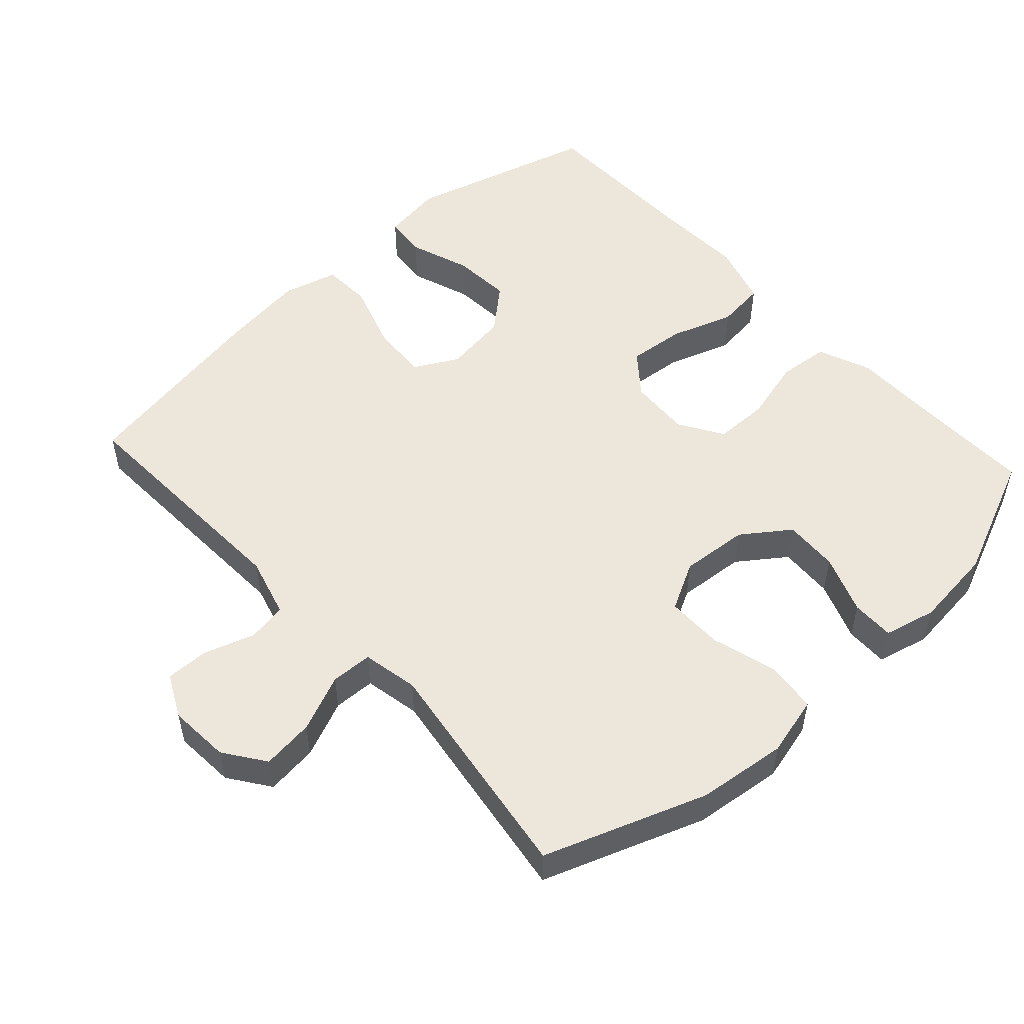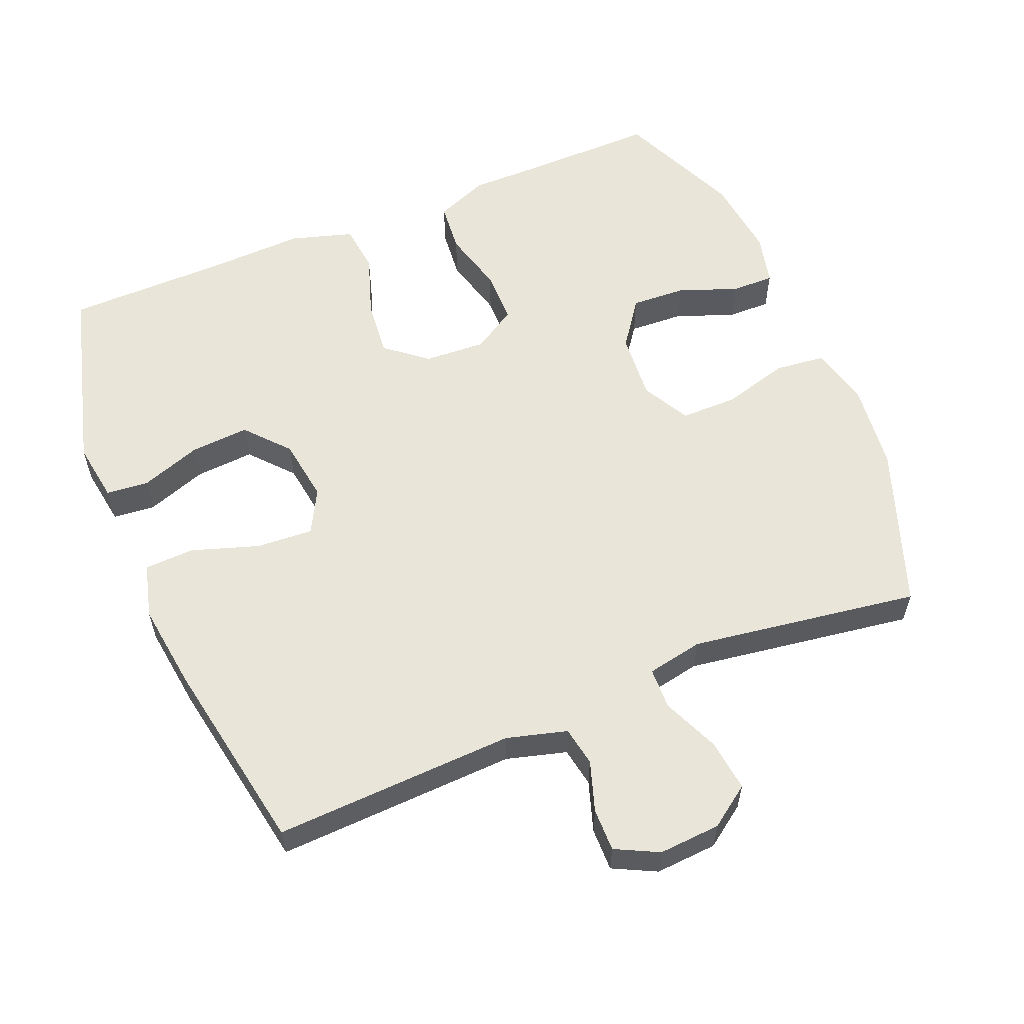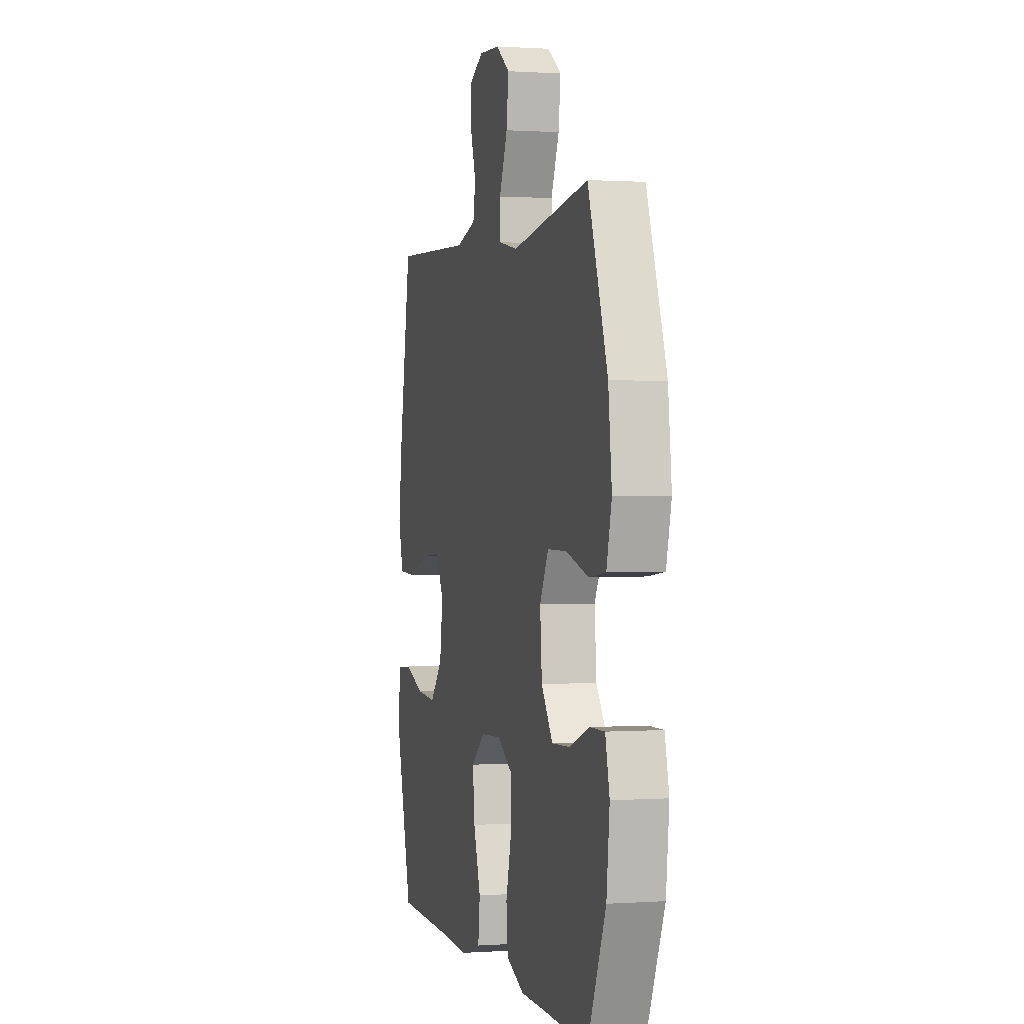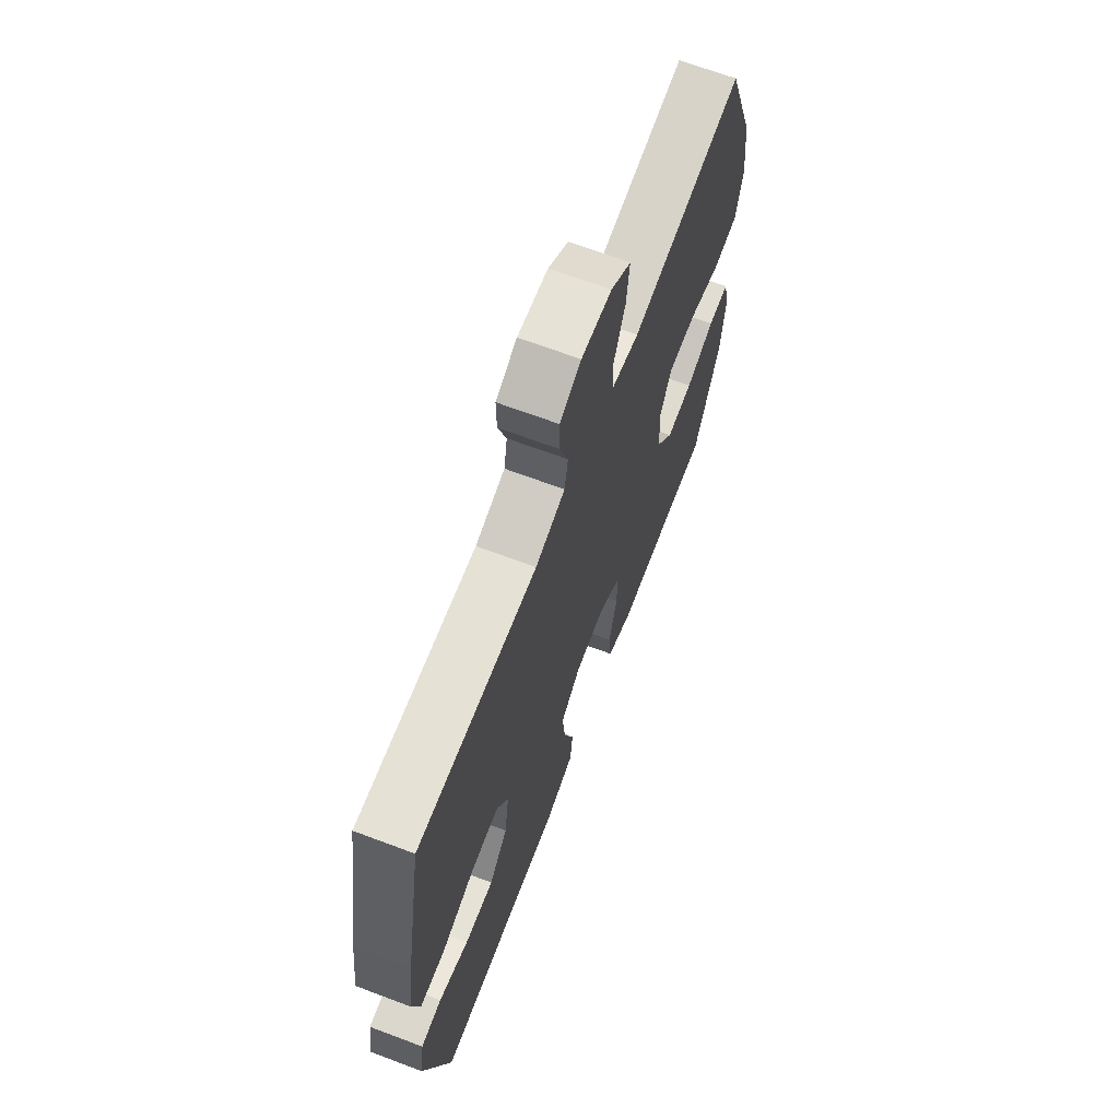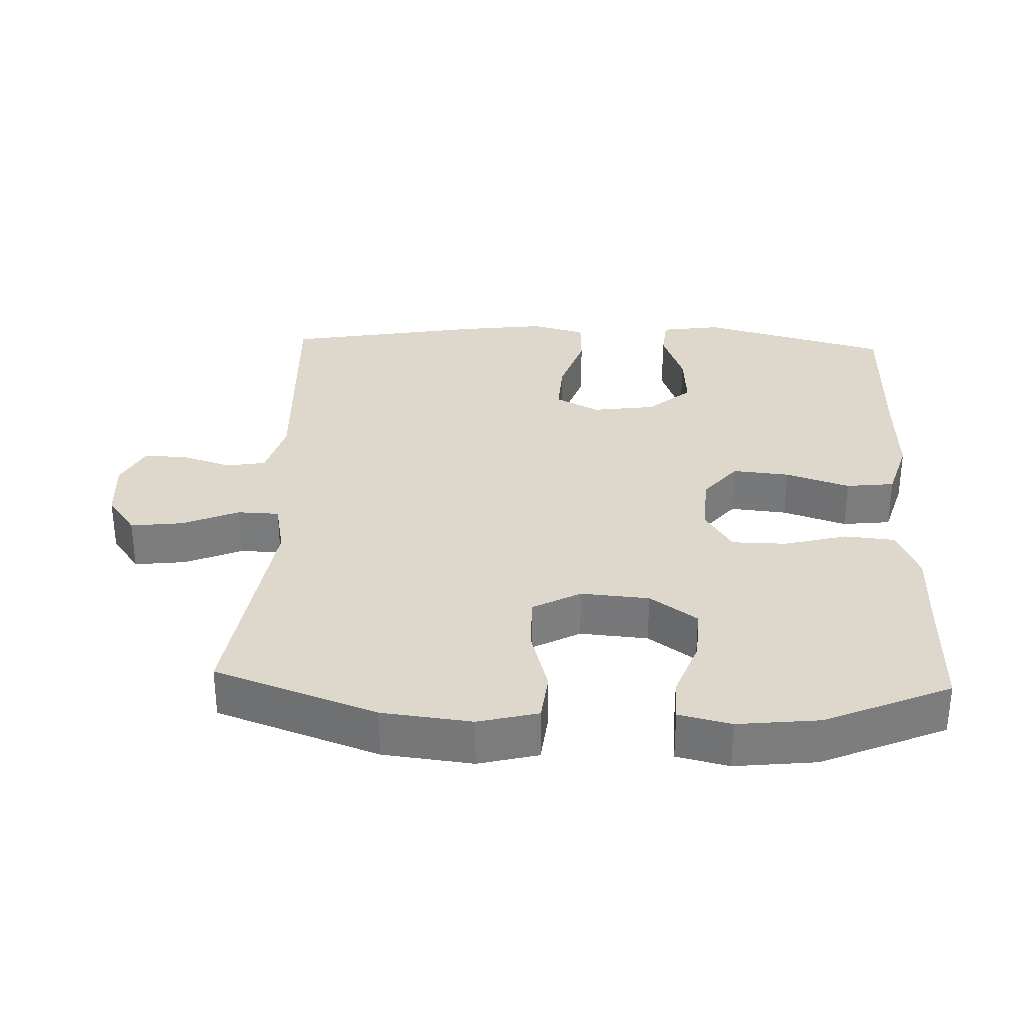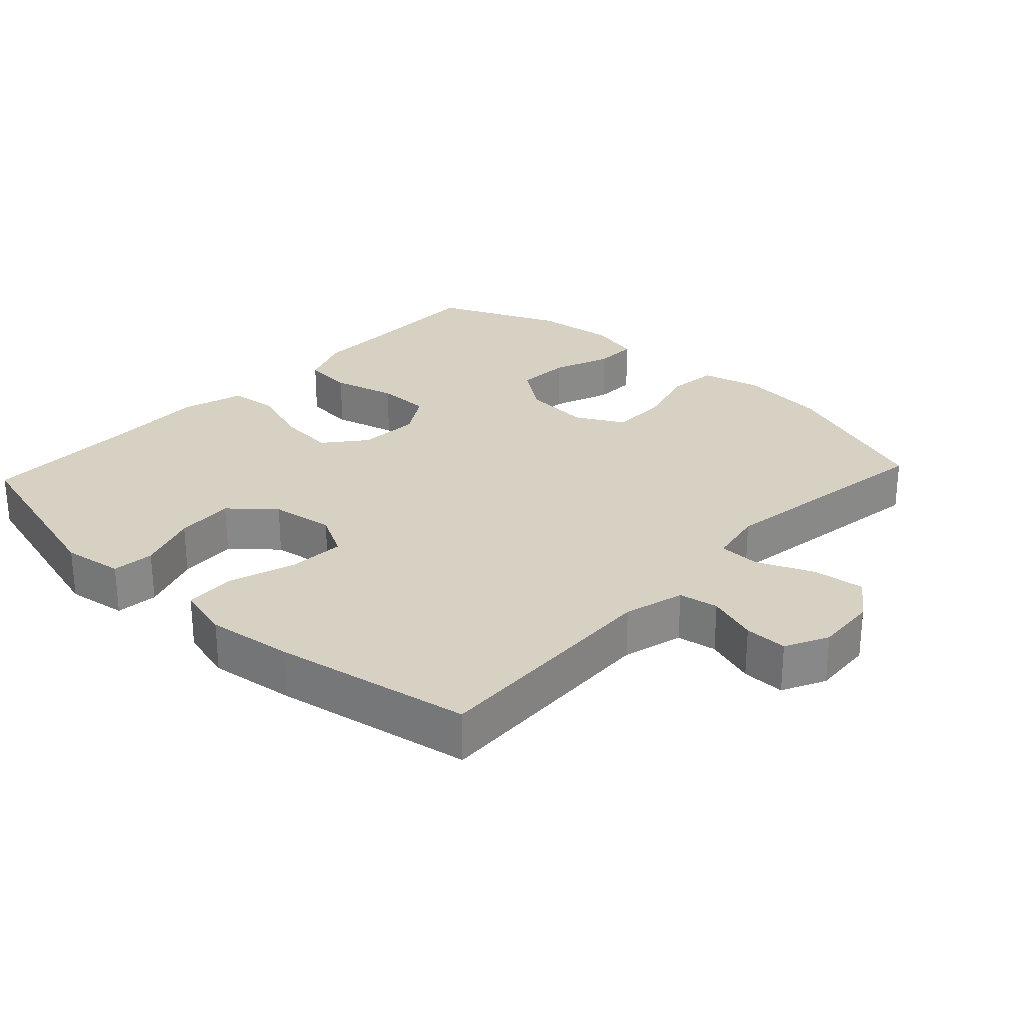
<metadata>
{"format":"obj","ext":"obj","renderer":"f3d","projection":"perspective","resolution":1024,"background":"white","views":[{"elev":52.2,"azim":47.6,"up":"+Y"},{"elev":57.9,"azim":-22.5,"up":"+Y"},{"elev":0.8,"azim":75.7,"up":"+Z"},{"elev":67.2,"azim":-69.3,"up":"+Z"},{"elev":31.5,"azim":92.2,"up":"+Y"},{"elev":27.1,"azim":-47.1,"up":"+Y"}]}
</metadata>
<code>
v 0.5 0.07 -0.5
v 0.32 0.07 -0.497
v 0.204 0.07 -0.497
v 0.127 0.07 -0.466
v 0.12 0.07 -0.393
v 0.144 0.07 -0.301
v 0.143 0.07 -0.223
v 0.08 0.07 -0.184
v -0.009 0.07 -0.189
v -0.068 0.07 -0.237
v -0.06 0.07 -0.319
v -0.029 0.07 -0.411
v -0.037 0.07 -0.481
v -0.127 0.07 -0.508
v -0.262 0.07 -0.503
v -0.5 0.07 -0.5
v -0.575 0.07 -0.227
v -0.562 0.07 -0.14
v -0.501 0.07 -0.134
v -0.413 0.07 -0.165
v -0.328 0.07 -0.171
v -0.274 0.07 -0.109
v -0.261 0.07 -0.017
v -0.295 0.07 0.046
v -0.377 0.07 0.041
v -0.474 0.07 0.009
v -0.546 0.07 0.012
v -0.567 0.07 0.091
v -0.551 0.07 0.215
v -0.5 0.07 0.5
v -0.152 0.07 0.485
v -0.065 0.07 0.509
v -0.055 0.07 0.566
v -0.079 0.07 0.639
v -0.08 0.07 0.701
v -0.018 0.07 0.732
v 0.071 0.07 0.726
v 0.13 0.07 0.684
v 0.121 0.07 0.609
v 0.086 0.07 0.527
v 0.088 0.07 0.467
v 0.169 0.07 0.451
v 0.5 0.07 0.5
v 0.584 0.07 0.267
v 0.599 0.07 0.138
v 0.577 0.07 0.052
v 0.505 0.07 0.044
v 0.409 0.07 0.071
v 0.327 0.07 0.071
v 0.29 0.07 0.002
v 0.298 0.07 -0.096
v 0.347 0.07 -0.164
v 0.426 0.07 -0.16
v 0.511 0.07 -0.128
v 0.573 0.07 -0.127
v 0.591 0.07 -0.202
v 0.578 0.07 -0.32
v 0.5 0 -0.5
v 0.32 0 -0.497
v 0.204 0 -0.497
v 0.127 0 -0.466
v 0.12 0 -0.393
v 0.144 0 -0.301
v 0.143 0 -0.223
v 0.08 0 -0.184
v -0.009 0 -0.189
v -0.068 0 -0.237
v -0.06 0 -0.319
v -0.029 0 -0.411
v -0.037 0 -0.481
v -0.127 0 -0.508
v -0.262 0 -0.503
v -0.5 0 -0.5
v -0.575 0 -0.227
v -0.562 0 -0.14
v -0.501 0 -0.134
v -0.413 0 -0.165
v -0.328 0 -0.171
v -0.274 0 -0.109
v -0.261 0 -0.017
v -0.295 0 0.046
v -0.377 0 0.041
v -0.474 0 0.009
v -0.546 0 0.012
v -0.567 0 0.091
v -0.551 0 0.215
v -0.5 0 0.5
v -0.152 0 0.485
v -0.065 0 0.509
v -0.055 0 0.566
v -0.079 0 0.639
v -0.08 0 0.701
v -0.018 0 0.732
v 0.071 0 0.726
v 0.13 0 0.684
v 0.121 0 0.609
v 0.086 0 0.527
v 0.088 0 0.467
v 0.169 0 0.451
v 0.5 0 0.5
v 0.584 0 0.267
v 0.599 0 0.138
v 0.577 0 0.052
v 0.505 0 0.044
v 0.409 0 0.071
v 0.327 0 0.071
v 0.29 0 0.002
v 0.298 0 -0.096
v 0.347 0 -0.164
v 0.426 0 -0.16
v 0.511 0 -0.128
v 0.573 0 -0.127
v 0.591 0 -0.202
v 0.578 0 -0.32
f 57 1 2
f 56 57 2
f 55 56 2
f 54 55 2
f 53 54 2
f 4 5 6
f 3 4 6
f 2 3 6
f 53 2 6
f 52 53 6
f 51 52 6 7
f 50 51 7 8
f 49 50 8 9
f 46 47 48
f 45 46 48
f 44 45 48
f 43 44 48
f 42 43 48
f 41 42 48 49
f 38 39 40
f 37 38 40
f 36 37 40
f 35 36 40
f 34 35 40
f 33 34 40
f 32 33 40 41
f 41 49 9
f 32 41 9
f 31 32 9
f 29 30 31
f 28 29 31
f 27 28 31
f 26 27 31
f 25 26 31
f 18 19 20
f 17 18 20
f 16 17 20
f 15 16 20
f 15 20 21
f 14 15 21
f 13 14 21
f 12 13 21
f 11 12 21
f 10 11 21 22
f 10 22 23
f 9 10 23
f 31 9 23
f 31 23 24
f 24 25 31
f 59 58 114
f 59 114 113
f 59 113 112
f 59 112 111
f 59 111 110
f 63 62 61
f 63 61 60
f 63 60 59
f 63 59 110
f 63 110 109
f 64 63 109 108
f 65 64 108 107
f 66 65 107 106
f 105 104 103
f 105 103 102
f 105 102 101
f 105 101 100
f 105 100 99
f 106 105 99 98
f 97 96 95
f 97 95 94
f 97 94 93
f 97 93 92
f 97 92 91
f 97 91 90
f 98 97 90 89
f 66 106 98
f 66 98 89
f 66 89 88
f 88 87 86
f 88 86 85
f 88 85 84
f 88 84 83
f 88 83 82
f 77 76 75
f 77 75 74
f 77 74 73
f 77 73 72
f 78 77 72
f 78 72 71
f 78 71 70
f 78 70 69
f 78 69 68
f 79 78 68 67
f 80 79 67
f 80 67 66
f 80 66 88
f 81 80 88
f 88 82 81
f 1 58 59 2
f 2 59 60 3
f 3 60 61 4
f 4 61 62 5
f 5 62 63 6
f 6 63 64 7
f 7 64 65 8
f 8 65 66 9
f 9 66 67 10
f 10 67 68 11
f 11 68 69 12
f 12 69 70 13
f 13 70 71 14
f 14 71 72 15
f 15 72 73 16
f 16 73 74 17
f 17 74 75 18
f 18 75 76 19
f 19 76 77 20
f 20 77 78 21
f 21 78 79 22
f 22 79 80 23
f 23 80 81 24
f 24 81 82 25
f 25 82 83 26
f 26 83 84 27
f 27 84 85 28
f 28 85 86 29
f 29 86 87 30
f 30 87 88 31
f 31 88 89 32
f 32 89 90 33
f 33 90 91 34
f 34 91 92 35
f 35 92 93 36
f 36 93 94 37
f 37 94 95 38
f 38 95 96 39
f 39 96 97 40
f 40 97 98 41
f 41 98 99 42
f 42 99 100 43
f 43 100 101 44
f 44 101 102 45
f 45 102 103 46
f 46 103 104 47
f 47 104 105 48
f 48 105 106 49
f 49 106 107 50
f 50 107 108 51
f 51 108 109 52
f 52 109 110 53
f 53 110 111 54
f 54 111 112 55
f 55 112 113 56
f 56 113 114 57
f 57 114 58 1

</code>
